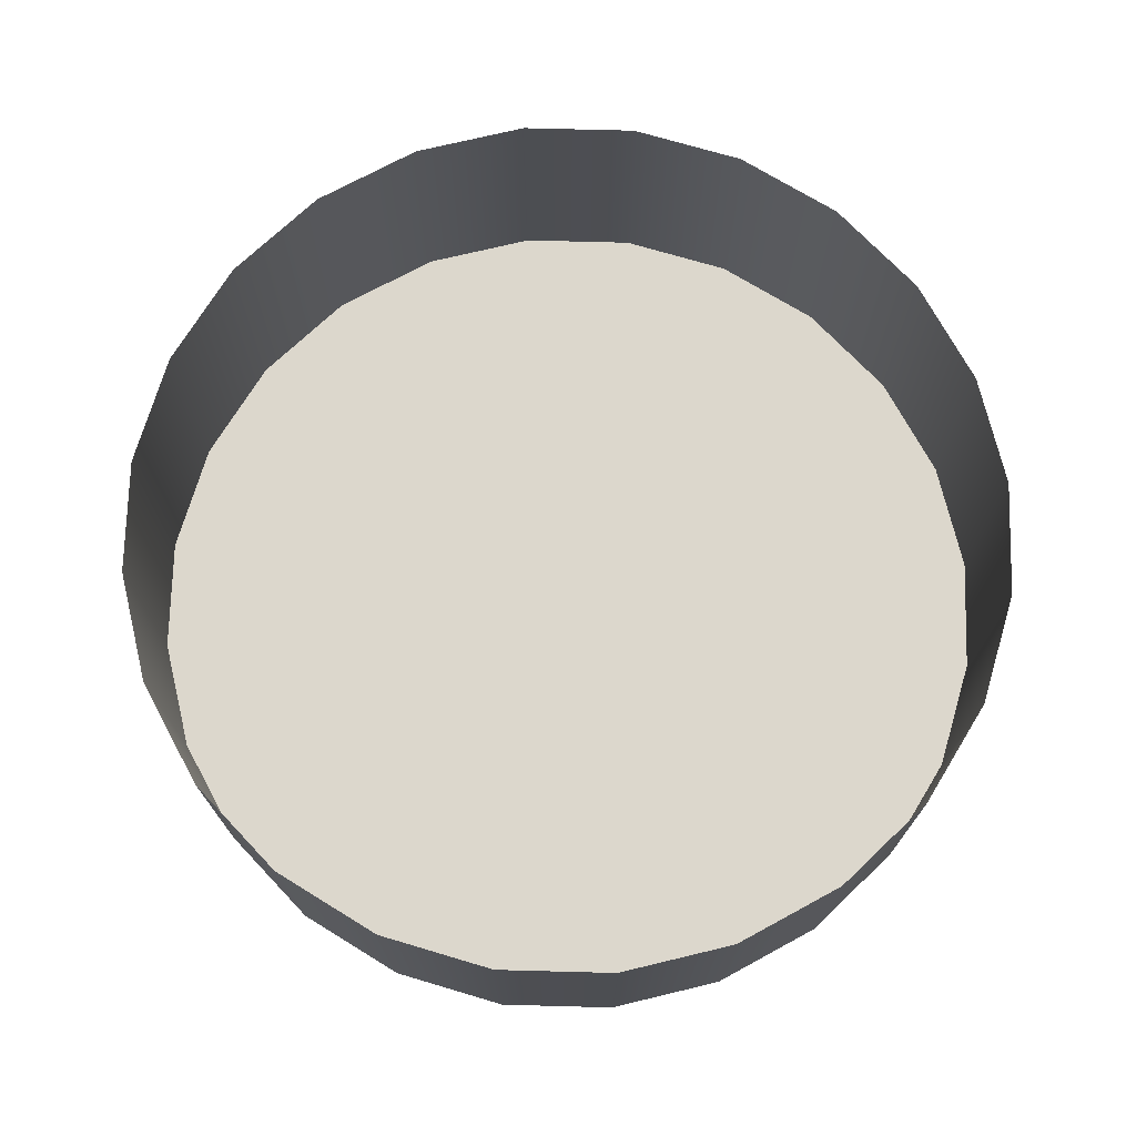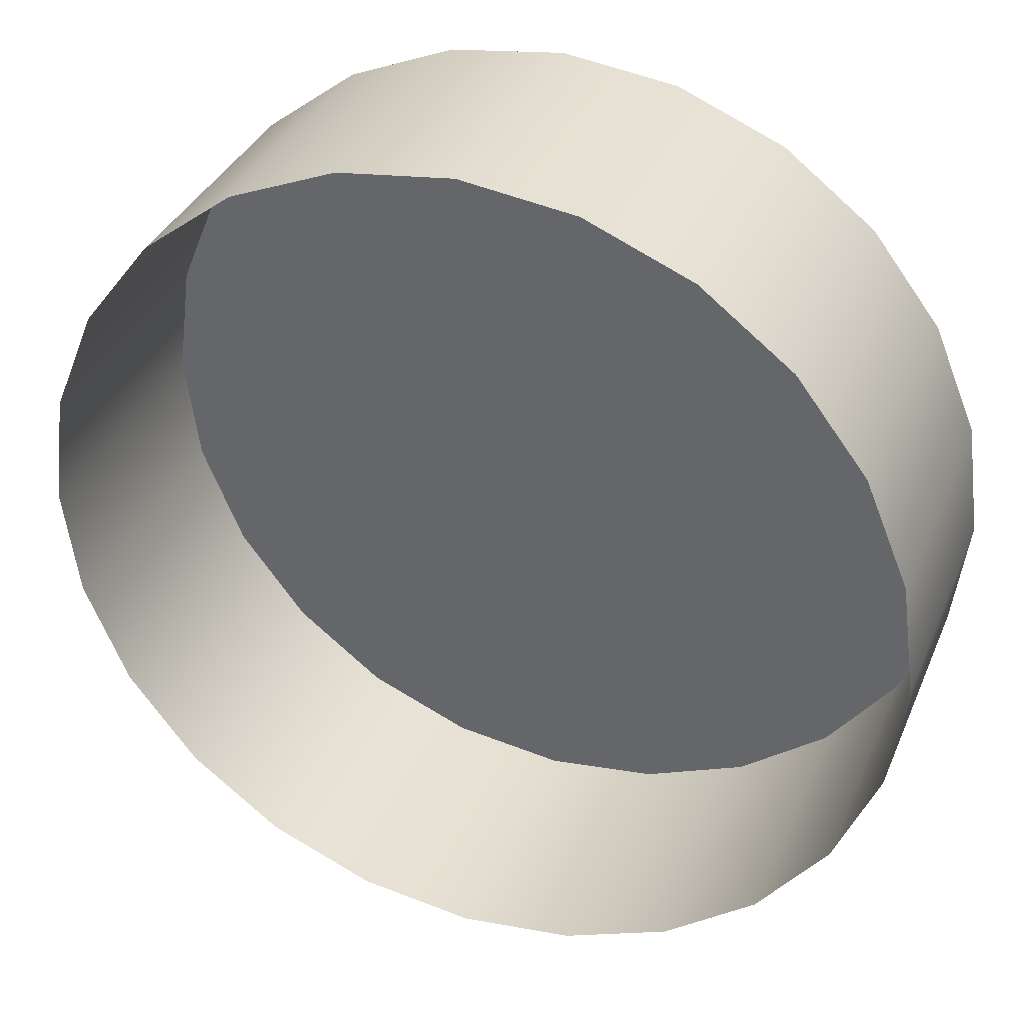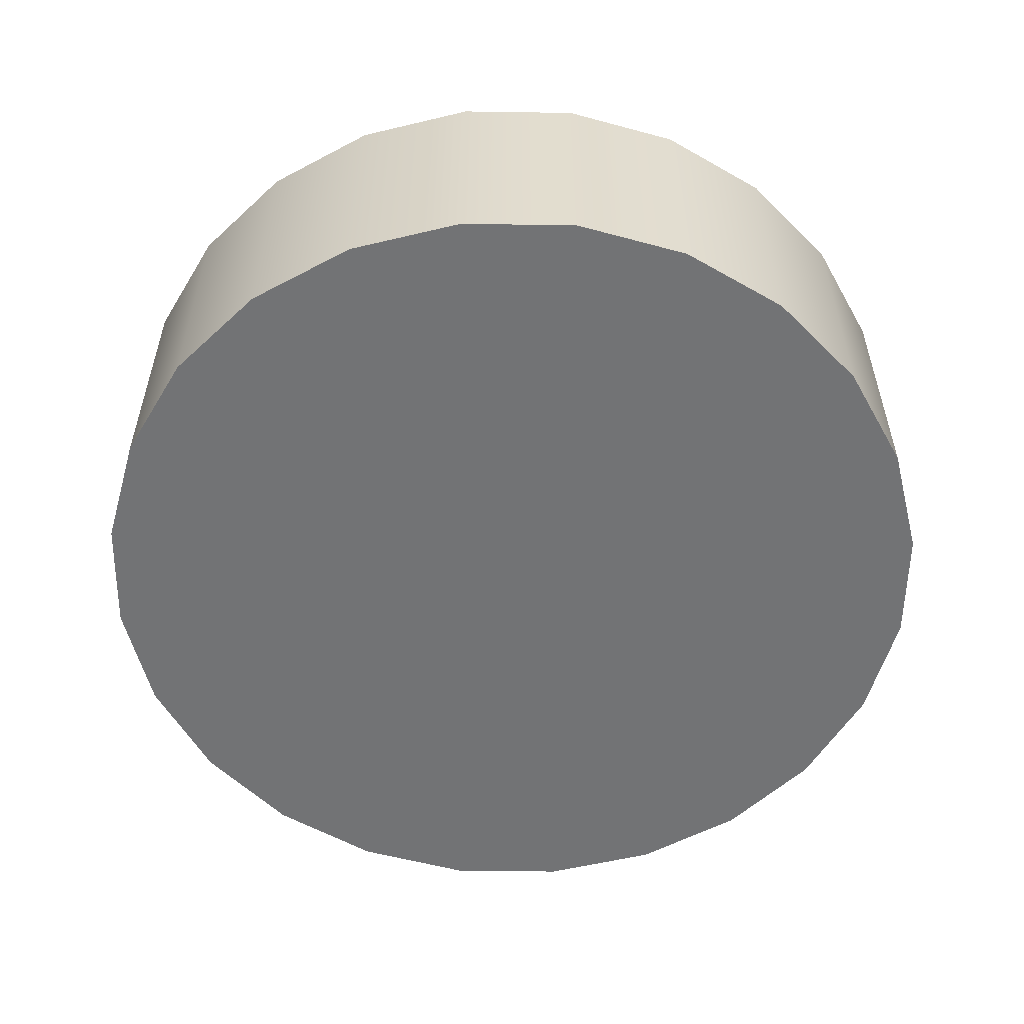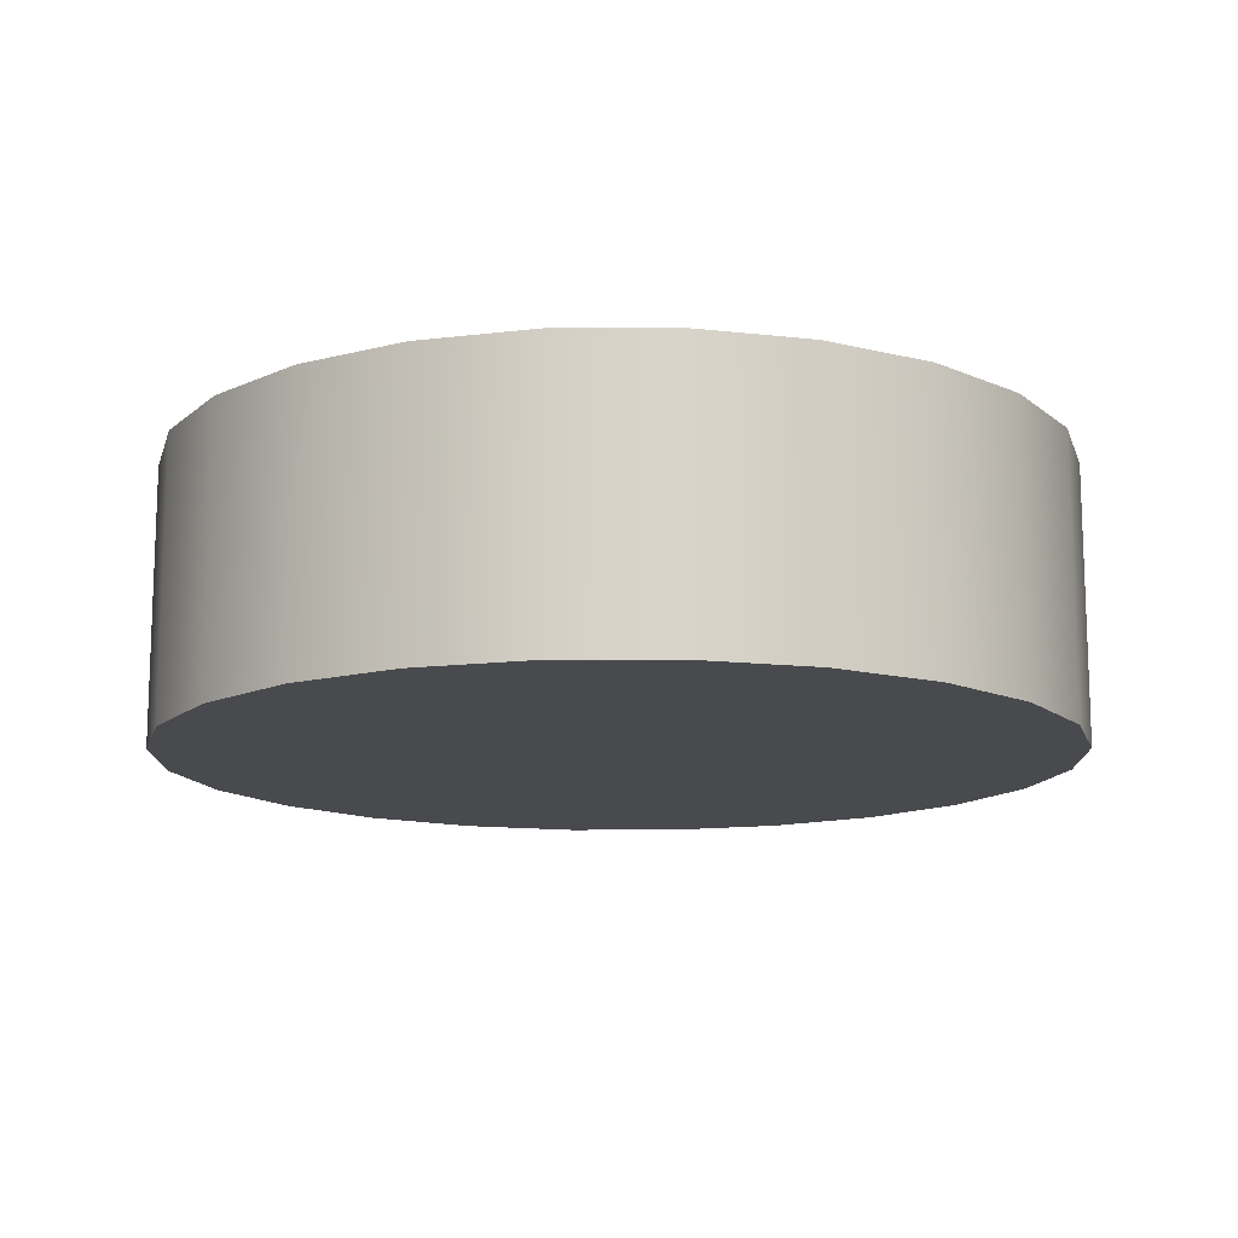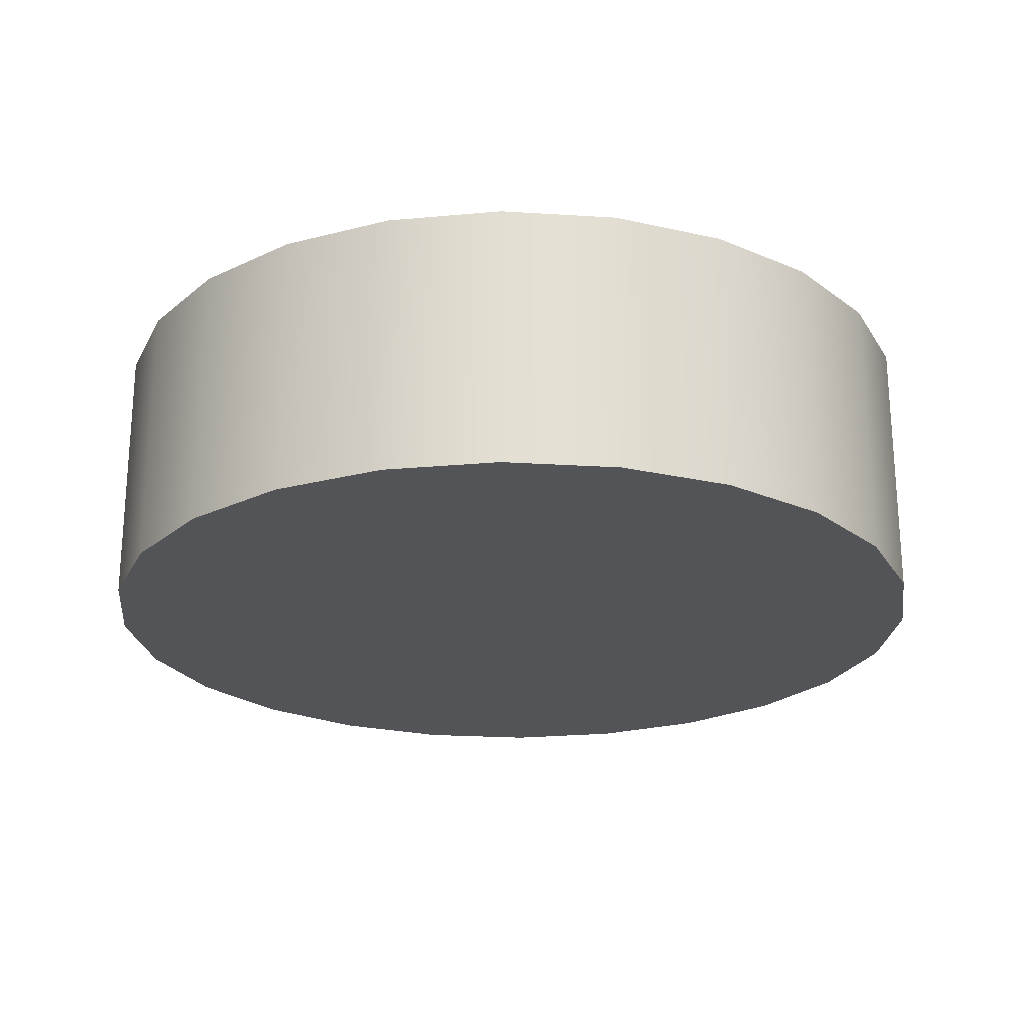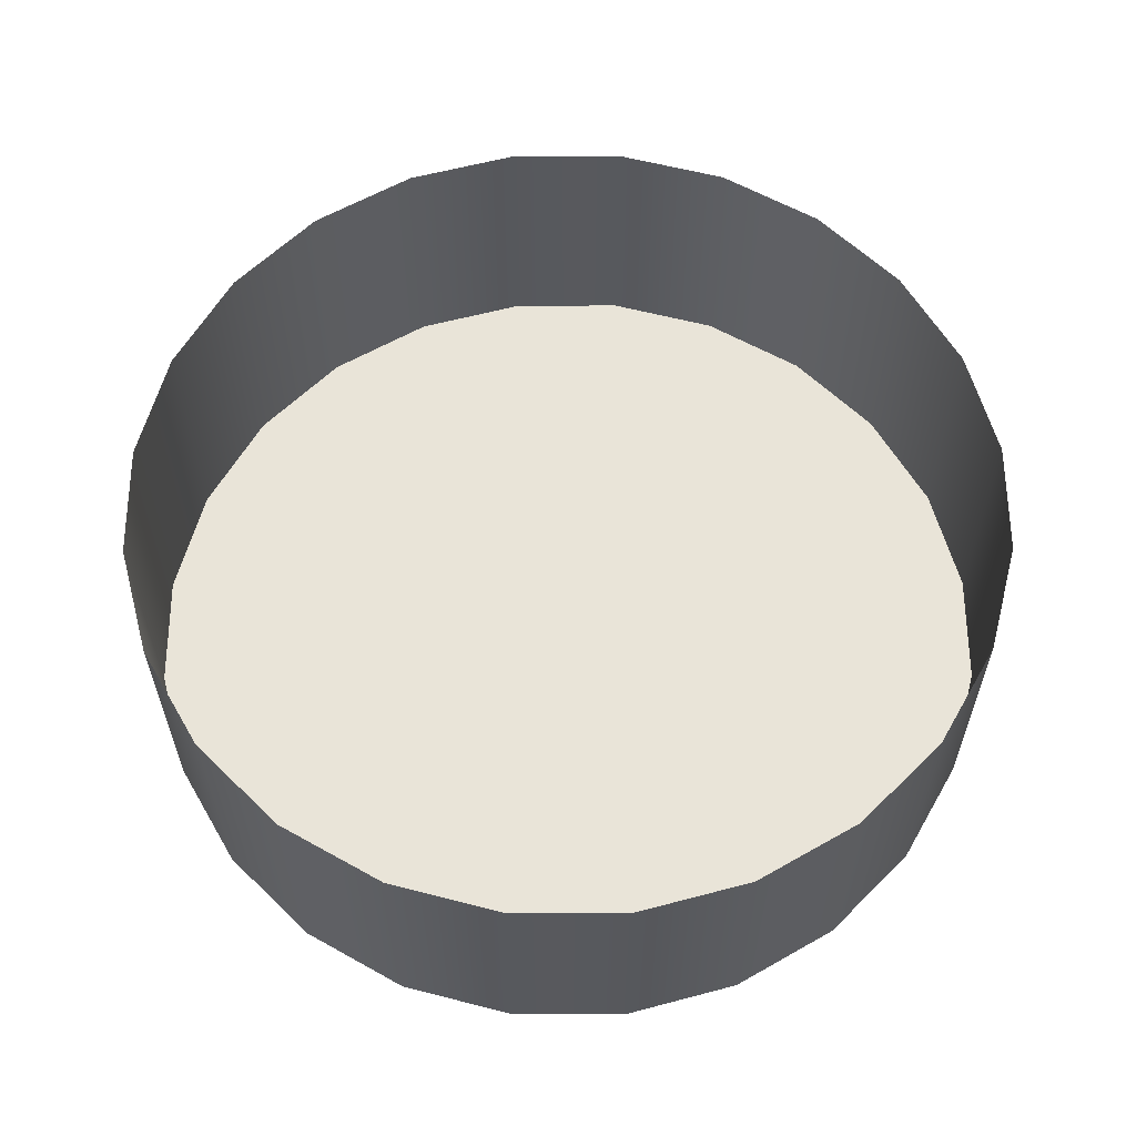
<metadata>
{"format":"obj","ext":"obj","renderer":"f3d","projection":"perspective","resolution":1024,"background":"white","views":[{"elev":72.8,"azim":99.0,"up":"+Y"},{"elev":35.2,"azim":-159.1,"up":"+Z"},{"elev":-55.8,"azim":171.6,"up":"+Y"},{"elev":-13.4,"azim":53.0,"up":"+Y"},{"elev":-23.1,"azim":136.4,"up":"+Y"},{"elev":60.2,"azim":-142.7,"up":"+Y"}]}
</metadata>
<code>
o #ID2841
v -0.2555 0.2699 -0.141
v -0.2681 0.2699 -0.141
v -0.2618 0.2699 -0.1419
v -0.274 0.2699 -0.1386
v -0.2496 0.2699 -0.1386
v -0.2445 0.2699 -0.1347
v -0.2791 0.2699 -0.1347
v -0.2406 0.2699 -0.1297
v -0.2829 0.2699 -0.1297
v -0.2382 0.2699 -0.1238
v -0.2854 0.2699 -0.1238
v -0.2373 0.2699 -0.1174
v -0.2862 0.2699 -0.1174
v -0.2382 0.2699 -0.1111
v -0.2854 0.2699 -0.1111
v -0.2406 0.2699 -0.1052
v -0.2829 0.2699 -0.1052
v -0.2791 0.2699 -0.1002
v -0.2445 0.2699 -0.1002
v -0.274 0.2699 -0.09627
v -0.2496 0.2699 -0.09627
v -0.2555 0.2699 -0.09383
v -0.2681 0.2699 -0.09383
v -0.2618 0.2699 -0.093
v -0.2618 0.2699 -0.093
v -0.2555 0.2699 -0.09383
v -0.2681 0.2699 -0.09383
v -0.274 0.2699 -0.09627
v -0.2496 0.2699 -0.09627
v -0.2445 0.2699 -0.1002
v -0.2791 0.2699 -0.1002
v -0.2406 0.2699 -0.1052
v -0.2829 0.2699 -0.1052
v -0.2854 0.2699 -0.1111
v -0.2382 0.2699 -0.1111
v -0.2862 0.2699 -0.1174
v -0.2373 0.2699 -0.1174
v -0.2854 0.2699 -0.1238
v -0.2382 0.2699 -0.1238
v -0.2829 0.2699 -0.1297
v -0.2406 0.2699 -0.1297
v -0.2791 0.2699 -0.1347
v -0.2445 0.2699 -0.1347
v -0.274 0.2699 -0.1386
v -0.2496 0.2699 -0.1386
v -0.2555 0.2699 -0.141
v -0.2681 0.2699 -0.141
v -0.2618 0.2699 -0.1419
v -0.2791 0.2851 -0.1347
v -0.2829 0.2699 -0.1297
v -0.2829 0.2851 -0.1297
v -0.2791 0.2699 -0.1347
v -0.2791 0.2699 -0.1347
v -0.2791 0.2851 -0.1347
v -0.2829 0.2699 -0.1297
v -0.2829 0.2851 -0.1297
v -0.274 0.2699 -0.1386
v -0.274 0.2851 -0.1386
v -0.274 0.2699 -0.1386
v -0.274 0.2851 -0.1386
v -0.2681 0.2699 -0.141
v -0.2681 0.2851 -0.141
v -0.2681 0.2699 -0.141
v -0.2681 0.2851 -0.141
v -0.2618 0.2699 -0.1419
v -0.2618 0.2851 -0.1419
v -0.2618 0.2699 -0.1419
v -0.2618 0.2851 -0.1419
v -0.2555 0.2699 -0.141
v -0.2555 0.2851 -0.141
v -0.2555 0.2699 -0.141
v -0.2555 0.2851 -0.141
v -0.2496 0.2699 -0.1386
v -0.2496 0.2851 -0.1386
v -0.2496 0.2699 -0.1386
v -0.2496 0.2851 -0.1386
v -0.2445 0.2699 -0.1347
v -0.2445 0.2851 -0.1347
v -0.2445 0.2699 -0.1347
v -0.2445 0.2851 -0.1347
v -0.2406 0.2699 -0.1297
v -0.2406 0.2851 -0.1297
v -0.2406 0.2699 -0.1297
v -0.2406 0.2851 -0.1297
v -0.2382 0.2699 -0.1238
v -0.2382 0.2851 -0.1238
v -0.2382 0.2699 -0.1238
v -0.2382 0.2851 -0.1238
v -0.2373 0.2699 -0.1174
v -0.2373 0.2851 -0.1174
v -0.2373 0.2699 -0.1174
v -0.2373 0.2851 -0.1174
v -0.2382 0.2699 -0.1111
v -0.2382 0.2851 -0.1111
v -0.2382 0.2699 -0.1111
v -0.2382 0.2851 -0.1111
v -0.2406 0.2699 -0.1052
v -0.2406 0.2851 -0.1052
v -0.2406 0.2699 -0.1052
v -0.2406 0.2851 -0.1052
v -0.2445 0.2699 -0.1002
v -0.2445 0.2851 -0.1002
v -0.2445 0.2699 -0.1002
v -0.2445 0.2851 -0.1002
v -0.2496 0.2851 -0.09627
v -0.2496 0.2699 -0.09627
v -0.2496 0.2699 -0.09627
v -0.2496 0.2851 -0.09627
v -0.2555 0.2851 -0.09383
v -0.2555 0.2699 -0.09383
v -0.2555 0.2699 -0.09383
v -0.2555 0.2851 -0.09383
v -0.2618 0.2851 -0.093
v -0.2618 0.2699 -0.093
v -0.2618 0.2699 -0.093
v -0.2618 0.2851 -0.093
v -0.2681 0.2851 -0.09383
v -0.2681 0.2699 -0.09383
v -0.2681 0.2699 -0.09383
v -0.2681 0.2851 -0.09383
v -0.274 0.2851 -0.09627
v -0.274 0.2699 -0.09627
v -0.274 0.2699 -0.09627
v -0.274 0.2851 -0.09627
v -0.2791 0.2851 -0.1002
v -0.2791 0.2699 -0.1002
v -0.2791 0.2699 -0.1002
v -0.2791 0.2851 -0.1002
v -0.2829 0.2851 -0.1052
v -0.2829 0.2699 -0.1052
v -0.2829 0.2699 -0.1052
v -0.2829 0.2851 -0.1052
v -0.2854 0.2851 -0.1111
v -0.2854 0.2699 -0.1111
v -0.2854 0.2699 -0.1111
v -0.2854 0.2851 -0.1111
v -0.2862 0.2851 -0.1174
v -0.2862 0.2699 -0.1174
v -0.2862 0.2699 -0.1174
v -0.2862 0.2851 -0.1174
v -0.2854 0.2851 -0.1238
v -0.2854 0.2699 -0.1238
v -0.2854 0.2699 -0.1238
v -0.2854 0.2851 -0.1238
f 1 2 3
f 2 1 4
f 4 1 5
f 4 5 6
f 4 6 7
f 7 6 8
f 7 8 9
f 9 8 10
f 9 10 11
f 11 10 12
f 11 12 13
f 13 12 14
f 13 14 15
f 15 14 16
f 15 16 17
f 17 16 18
f 18 16 19
f 18 19 20
f 20 19 21
f 20 21 22
f 20 22 23
f 23 22 24
f 25 26 27
f 27 26 28
f 26 29 28
f 29 30 28
f 28 30 31
f 30 32 31
f 31 32 33
f 33 32 34
f 32 35 34
f 34 35 36
f 35 37 36
f 36 37 38
f 37 39 38
f 38 39 40
f 39 41 40
f 40 41 42
f 41 43 42
f 42 43 44
f 43 45 44
f 45 46 44
f 44 46 47
f 48 47 46
f 49 50 51
f 50 49 52
f 53 54 55
f 56 55 54
f 57 49 58
f 49 57 52
f 53 59 54
f 60 54 59
f 61 58 62
f 58 61 57
f 59 63 60
f 64 60 63
f 65 62 66
f 62 65 61
f 63 67 64
f 68 64 67
f 69 66 70
f 66 69 65
f 67 71 68
f 72 68 71
f 73 70 74
f 70 73 69
f 71 75 72
f 76 72 75
f 77 74 78
f 74 77 73
f 75 79 76
f 80 76 79
f 81 78 82
f 78 81 77
f 79 83 80
f 84 80 83
f 85 82 86
f 82 85 81
f 83 87 84
f 88 84 87
f 89 86 90
f 86 89 85
f 87 91 88
f 92 88 91
f 93 90 94
f 90 93 89
f 91 95 92
f 96 92 95
f 97 94 98
f 94 97 93
f 95 99 96
f 100 96 99
f 101 98 102
f 98 101 97
f 99 103 100
f 104 100 103
f 105 101 102
f 101 105 106
f 107 108 103
f 104 103 108
f 109 106 105
f 106 109 110
f 111 112 107
f 108 107 112
f 113 110 109
f 110 113 114
f 115 116 111
f 112 111 116
f 117 114 113
f 114 117 118
f 119 120 115
f 116 115 120
f 121 118 117
f 118 121 122
f 123 124 119
f 120 119 124
f 125 122 121
f 122 125 126
f 127 128 123
f 124 123 128
f 129 126 125
f 126 129 130
f 131 132 127
f 128 127 132
f 133 130 129
f 130 133 134
f 135 136 131
f 132 131 136
f 137 134 133
f 134 137 138
f 139 140 135
f 136 135 140
f 141 138 137
f 138 141 142
f 143 144 139
f 140 139 144
f 51 142 141
f 142 51 50
f 55 56 143
f 144 143 56

</code>
